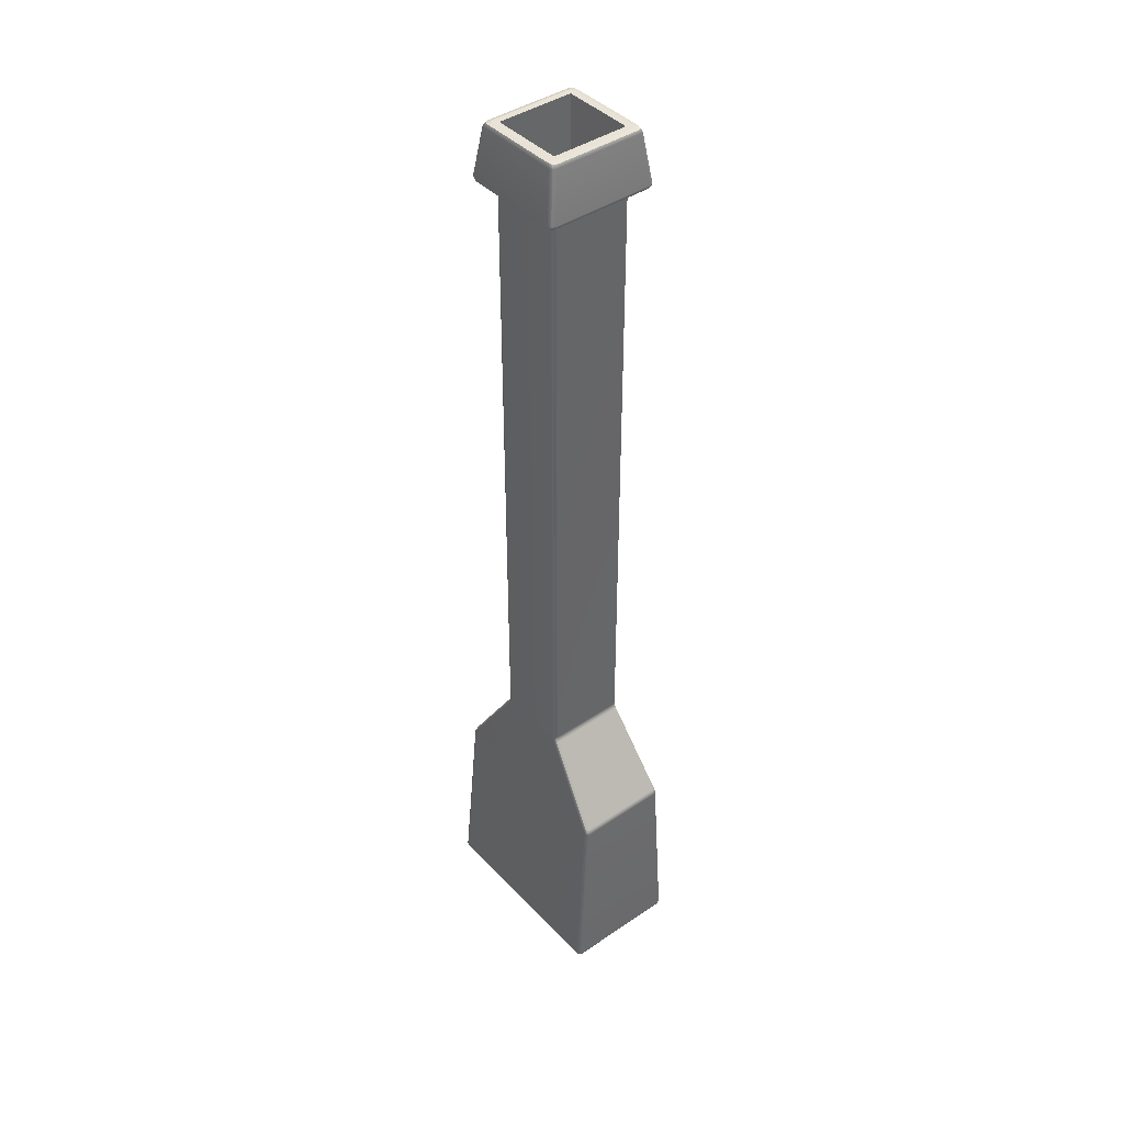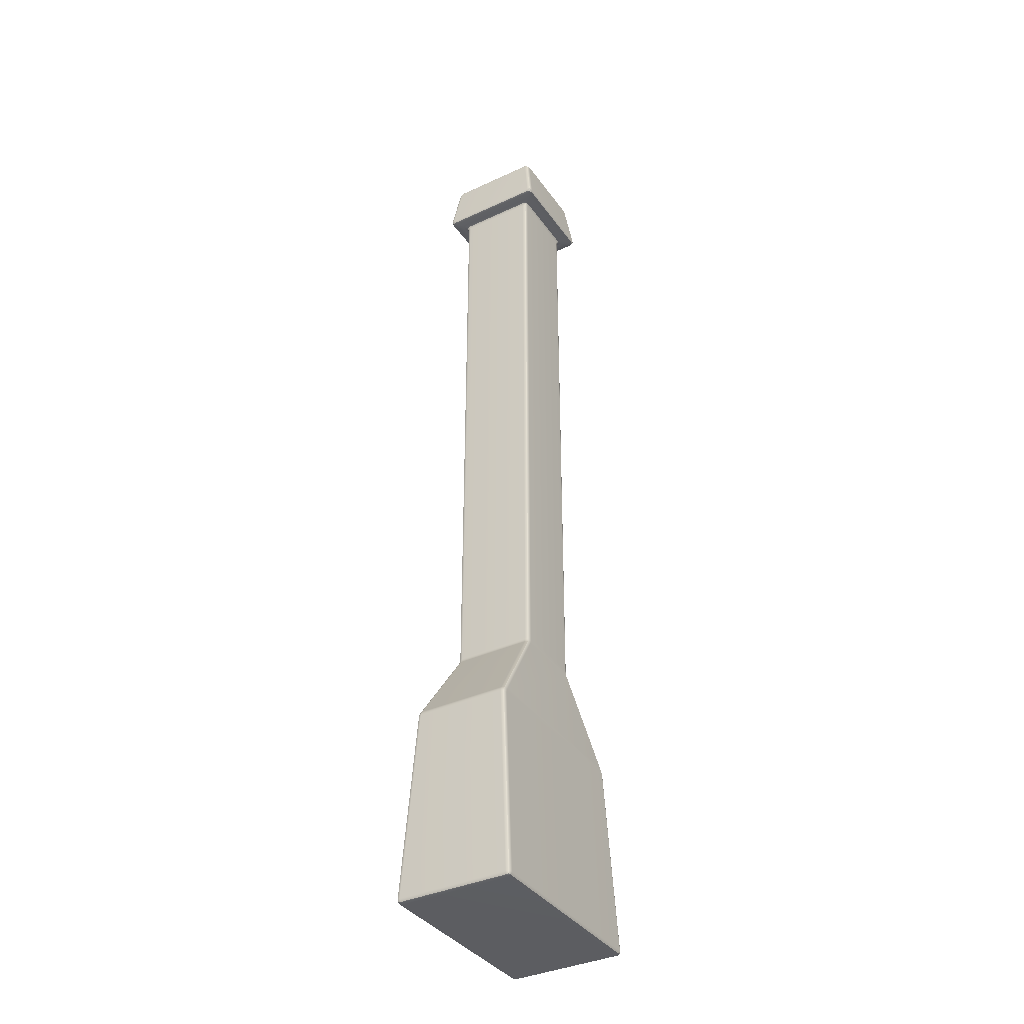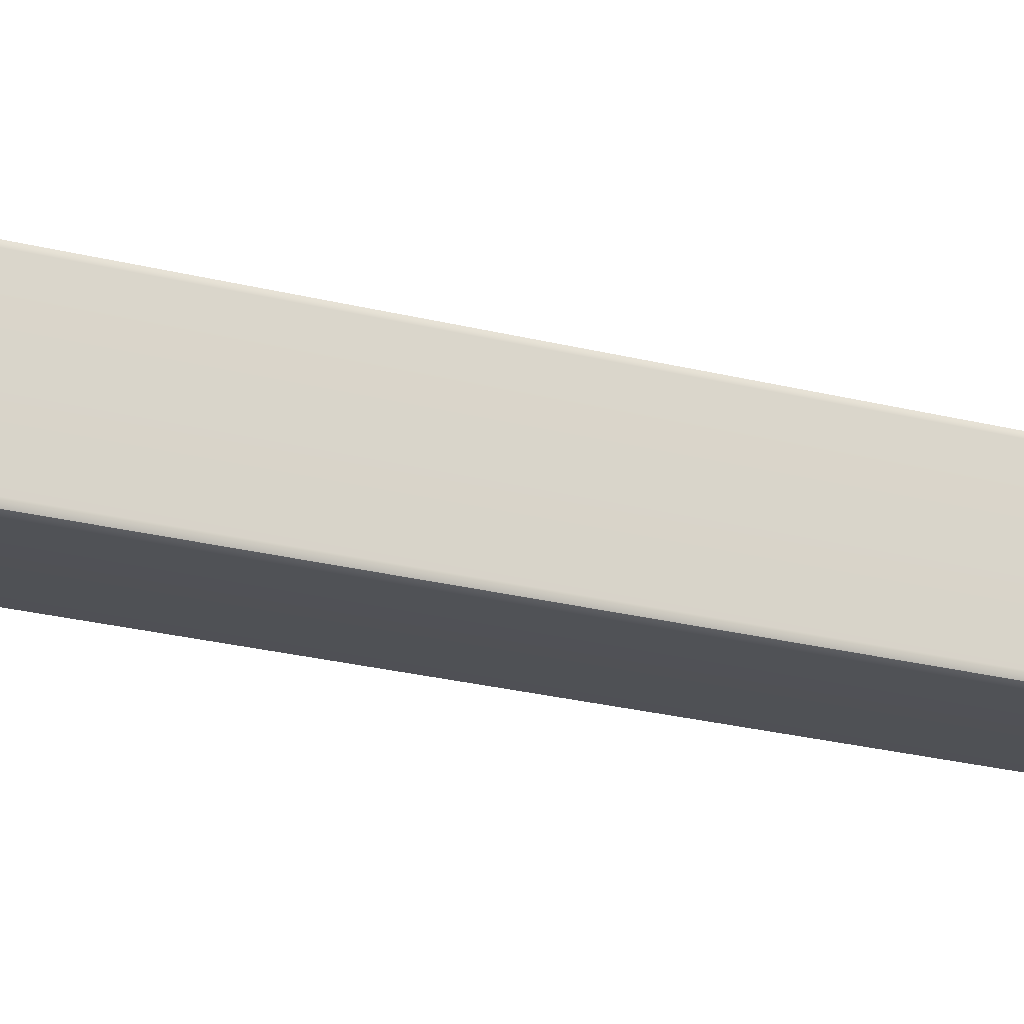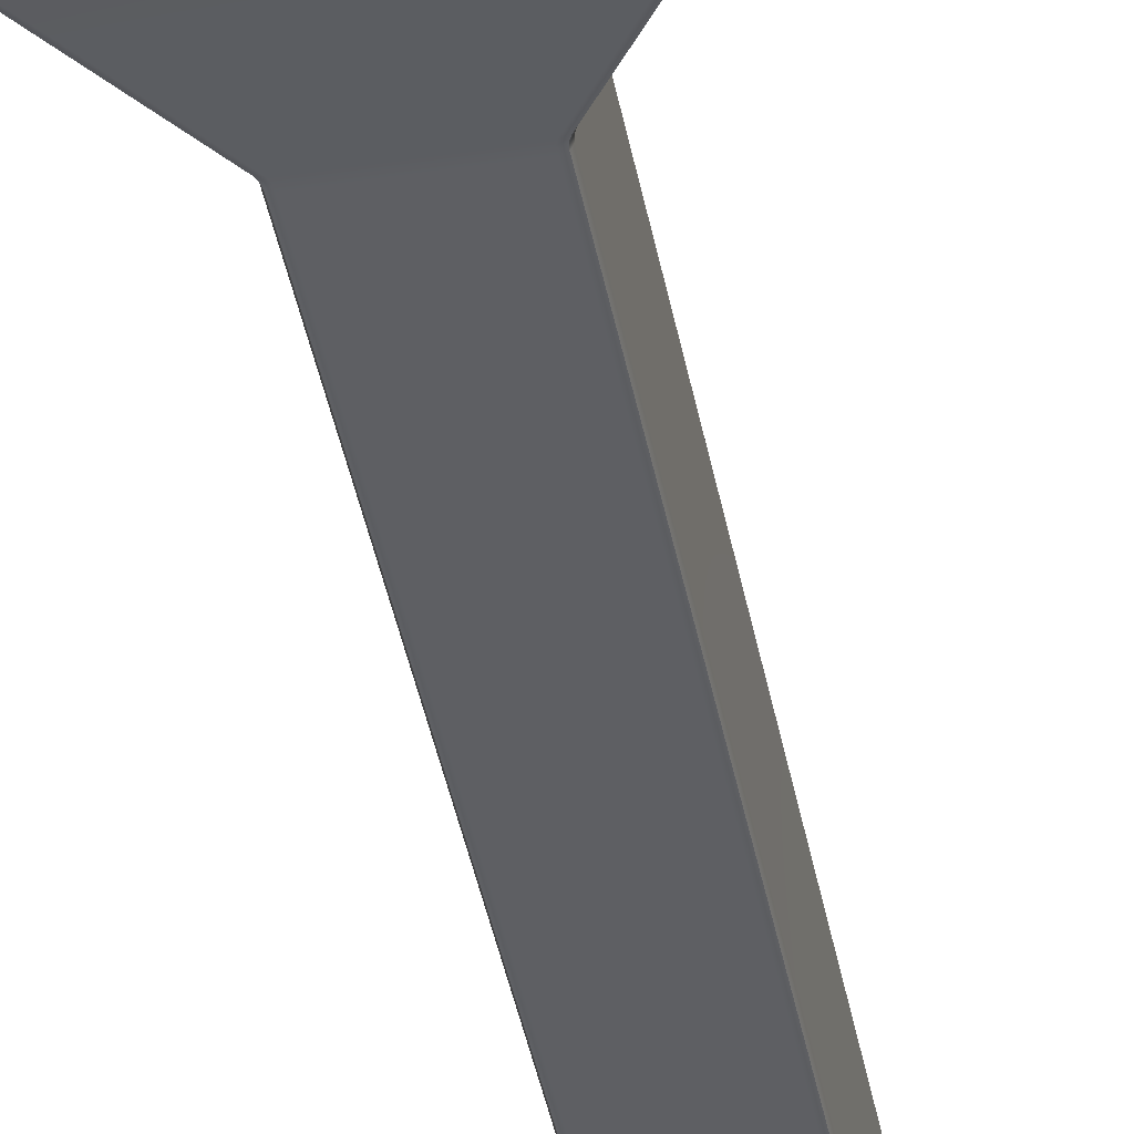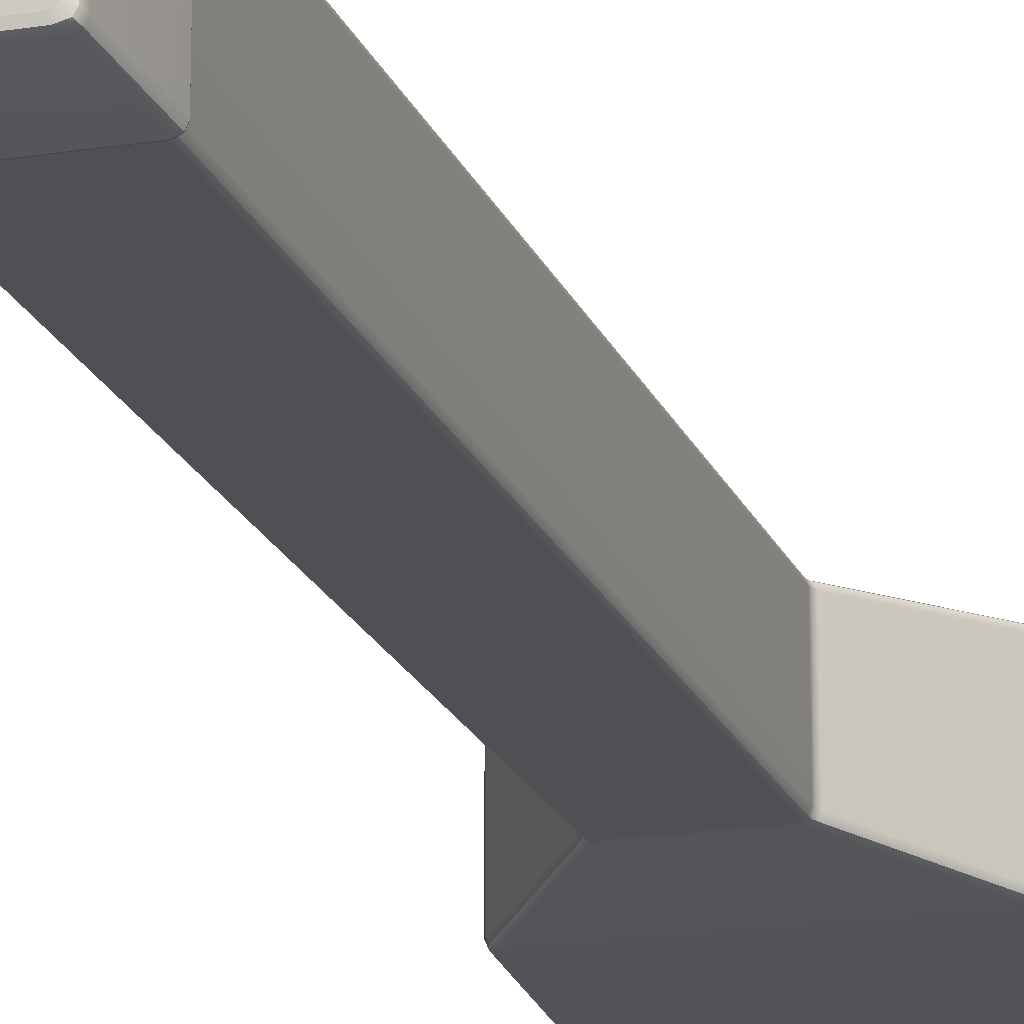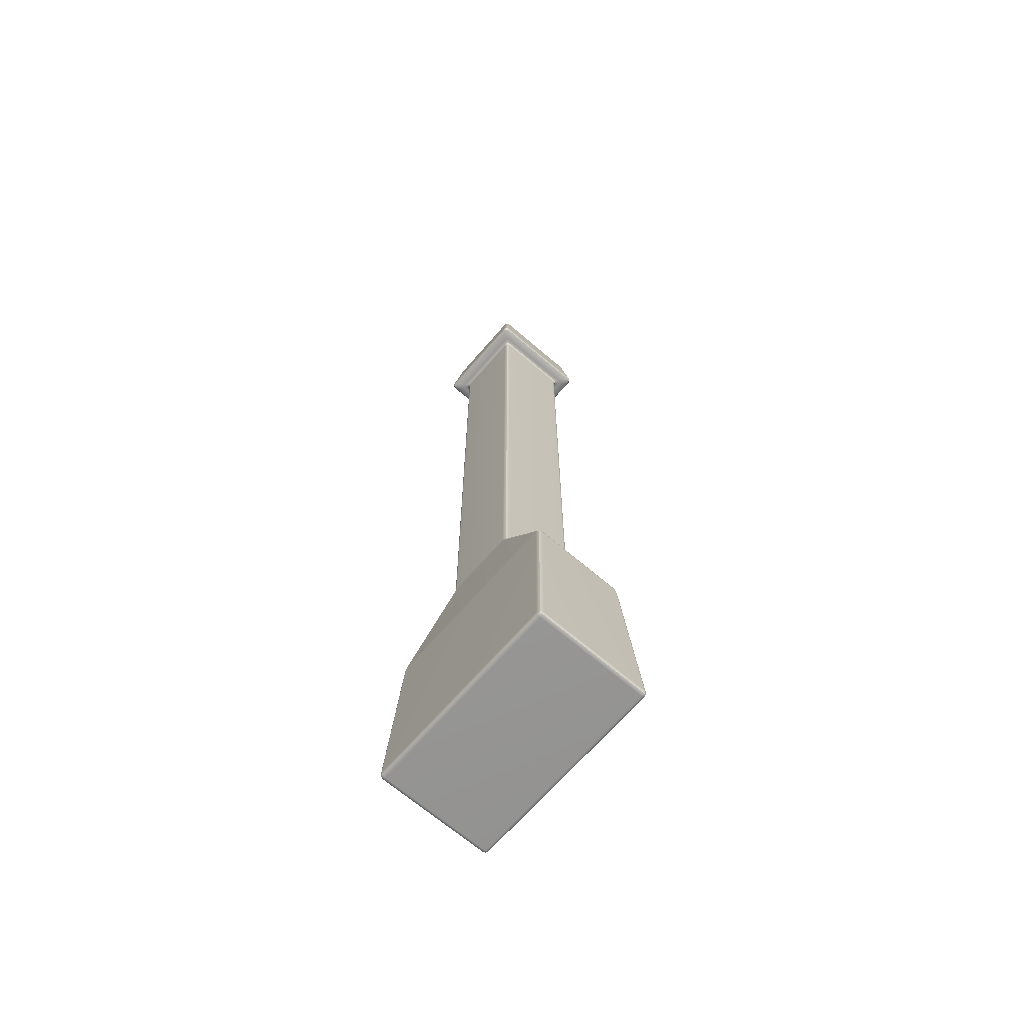
<metadata>
{"format":"obj","ext":"obj","renderer":"f3d","projection":"perspective","resolution":1024,"background":"white","views":[{"elev":41.9,"azim":50.8,"up":"+Y"},{"elev":-37.0,"azim":120.9,"up":"+Y"},{"elev":-20.2,"azim":-116.8,"up":"+Z"},{"elev":-41.1,"azim":10.5,"up":"+Z"},{"elev":-19.1,"azim":-163.0,"up":"+Z"},{"elev":-67.1,"azim":-130.8,"up":"+Y"}]}
</metadata>
<code>
g default
v -3.005 41.5 637.6
v -0.9224 40.61 637.7
v -0.8635 41.52 639.7
v -0.7573 43.65 640.5
v -2.916 43.64 639.6
v -3.81 43.61 637.5
v 134.9 41.49 637.6
v 135.8 43.6 637.5
v 134.9 43.57 639.6
v 132.8 43.55 640.5
v 132.9 41.48 639.8
v 132.9 40.61 637.7
v 38.04 691.4 628.6
v 40.1 691.4 629.4
v 40.53 691.4 627.3
v 41.35 691.4 625.3
v 39.3 691.4 625.6
v 37.18 691.4 626.5
v 92.99 691.4 628.6
v 93.85 691.4 626.5
v 91.95 691.4 625.5
v 89.68 691.4 625.3
v 90.5 691.4 627.3
v 90.93 691.4 629.4
v 38.04 691.4 570.6
v 37.18 691.4 572.7
v 39.08 691.4 573.7
v 41.35 691.4 573.9
v 40.53 691.4 571.9
v 40.1 691.4 569.7
v 92.99 691.4 570.6
v 90.93 691.4 569.7
v 90.5 691.4 571.9
v 89.68 691.4 573.9
v 91.95 691.4 573.7
v 93.85 691.4 572.7
v -2.95 43.55 561.1
v -0.8677 43.55 560.2
v -0.9112 41.48 561
v -0.908 40.61 563.1
v -3.002 41.48 563.1
v -3.813 43.55 563.1
v 134.9 43.55 561.1
v 135.8 43.55 563.1
v 134.9 41.48 563.1
v 132.9 40.61 563
v 132.9 41.48 561
v 132.8 43.55 560.2
v 4.558 171.4 631.9
v 5.912 173.6 631.8
v 3.36 173.5 630.9
v 2.305 173.3 628.9
v 1.425 171.4 629
v 1.069 169.4 629.1
v 1.932 169.4 631.2
v 4.017 169.4 632.1
v 128.9 171.4 631.9
v 129.4 169.4 632.1
v 131.5 169.4 631.2
v 132.4 169.4 629.1
v 132 171.4 629
v 131.1 173.3 628.9
v 130 173.4 630.9
v 127.4 173.6 631.8
v 39.06 229.9 626.7
v 41.36 229.8 627.5
v 42.08 231.7 627.4
v 42.23 234 627.4
v 40.13 234 626.5
v 39.27 234 624.4
v 38.97 232 624.5
v 38.1 230 624.6
v 37.14 653.2 629.5
v 36.26 653.2 627.4
v 38.38 652.4 625.3
v 39.27 650.3 624.4
v 40.11 650.3 626.5
v 42.15 650.4 627.4
v 41.32 652.4 628.2
v 39.27 653.2 630.4
v 40.13 234 572.7
v 42.23 234 571.8
v 42.08 231.7 571.8
v 41.35 229.8 571.6
v 39.05 229.9 572.5
v 38.1 230 574.6
v 38.97 232 574.7
v 39.27 234 574.8
v 4.554 171.4 566.4
v 4.016 169.4 566.2
v 1.932 169.4 567.1
v 1.069 169.4 569.2
v 1.424 171.4 569.3
v 2.3 173.3 569.4
v 3.352 173.5 567.4
v 5.897 173.6 566.5
v 90.9 234 572.7
v 91.76 234.1 574.8
v 92.07 232 574.7
v 92.98 230.1 574.6
v 92.03 230 572.5
v 89.71 229.8 571.6
v 88.95 231.7 571.8
v 88.8 234 571.8
v 132 171.4 569.2
v 132.4 169.4 569.2
v 131.5 169.4 567.1
v 129.4 169.4 566.2
v 128.9 171.4 566.4
v 127.4 173.6 566.5
v 130 173.4 567.4
v 131.1 173.3 569.4
v 92.02 230 626.7
v 92.98 230.1 624.6
v 92.07 232 624.5
v 91.76 234.1 624.4
v 90.89 234 626.5
v 88.8 234 627.4
v 88.94 231.7 627.4
v 89.7 229.8 627.5
v 93.89 653.2 629.5
v 91.76 653.2 630.4
v 89.69 652.4 628.2
v 88.85 650.3 627.4
v 90.91 650.3 626.5
v 91.76 650.4 624.5
v 92.65 652.4 625.3
v 94.76 653.2 627.4
v 37.14 653.2 569.7
v 39.27 653.2 568.8
v 41.34 652.4 570.9
v 42.18 650.3 571.8
v 40.12 650.3 572.7
v 39.27 650.4 574.7
v 38.38 652.4 573.9
v 36.26 653.2 571.8
v 93.89 653.2 569.7
v 94.76 653.2 571.8
v 92.65 652.4 573.9
v 91.76 650.3 574.7
v 90.92 650.3 572.7
v 88.88 650.4 571.8
v 89.72 652.4 570.9
v 91.76 653.2 568.8
v 33.07 654.2 636.6
v 32.35 656.2 637.3
v 30.22 656.1 636.4
v 29.34 656.1 634.4
v 30.06 654.1 633.6
v 32.19 653.2 631.4
v 33.07 653.2 633.6
v 35.2 653.2 634.4
v 33.07 654.2 562.6
v 35.2 653.2 564.8
v 33.12 653.2 565.7
v 32.25 653.2 567.9
v 30.08 654.2 565.7
v 29.35 656.2 564.9
v 30.23 656.2 562.8
v 32.35 656.2 561.9
v 38.93 691.1 631.7
v 40.12 691.4 629.5
v 37.9 691.4 628.6
v 36.99 691.4 626.6
v 34.7 690.7 628.5
v 33.76 688.7 629.8
v 34.58 688.7 631.8
v 36.58 688.7 632.7
v 38.93 691.1 567.5
v 36.58 688.7 566.5
v 34.59 688.7 567.3
v 33.76 688.7 569.3
v 34.76 690.7 570.4
v 36.94 691.4 572.5
v 37.87 691.4 570.5
v 40.12 691.4 569.7
v 96.27 690.7 570.5
v 97.27 688.7 569.3
v 96.46 688.7 567.4
v 94.49 688.7 566.5
v 92.12 691.1 567.5
v 90.91 691.4 569.7
v 93.16 691.4 570.5
v 94.09 691.4 572.5
v 101 654.1 565.6
v 98.84 653.2 567.8
v 97.92 653.2 565.7
v 95.69 653.2 564.8
v 97.9 654.2 562.6
v 98.68 656.2 561.9
v 100.8 656.2 562.8
v 101.7 656.2 564.9
v 97.96 654.2 636.6
v 95.83 653.2 634.4
v 97.91 653.2 633.5
v 98.78 653.2 631.3
v 101 654.2 633.5
v 101.7 656.2 634.3
v 100.8 656.2 636.4
v 98.68 656.2 637.3
v 92.1 691.1 631.7
v 94.45 688.7 632.7
v 96.44 688.7 631.9
v 97.27 688.7 629.9
v 96.27 690.7 628.7
v 94.09 691.4 626.7
v 93.16 691.4 628.7
v 90.91 691.4 629.5
v -2.592 41.9 639.3
v 134.5 41.88 639.3
v 39.29 691.4 627.4
v 91.69 691.4 627.3
v 39.34 691.4 571.9
v 91.69 691.4 571.9
v -2.613 41.87 561.4
v 134.5 41.86 561.4
v 2.341 171.4 631.1
v 131.1 171.4 631.1
v 39.87 231.8 626.6
v 39.24 652.4 627.4
v 39.87 231.8 572.6
v 2.34 171.4 567.2
v 91.17 231.8 572.6
v 131.1 171.4 567.2
v 91.17 231.8 626.6
v 91.78 652.4 627.4
v 39.25 652.4 571.8
v 91.79 652.4 571.8
v 30.94 654.1 635.7
v 30.96 654.2 563.5
v 35.74 690.8 630.6
v 35.76 690.8 568.5
v 95.27 690.8 568.5
v 100.1 654.2 563.5
v 100.1 654.2 635.7
v 95.27 690.8 630.7
v 89.68 608.1 625.3
v 41.35 608.1 625.3
v 89.68 608.1 573.9
v 41.35 608.1 573.9
g Chimney
f 2 1 41 40
f 1 6 42 41
f 4 3 11 10
f 3 2 12 11
f 6 5 55 54
f 5 4 56 55
f 8 7 45 44
f 7 12 46 45
f 10 9 59 58
f 9 8 60 59
f 14 13 163 162
f 13 18 164 163
f 16 15 23 22
f 15 14 24 23
f 18 17 27 26
f 17 16 28 27
f 20 19 207 206
f 19 24 208 207
f 22 21 35 34
f 21 20 36 35
f 26 25 175 174
f 25 30 176 175
f 30 29 33 32
f 29 28 34 33
f 32 31 183 182
f 31 36 184 183
f 38 37 91 90
f 37 42 92 91
f 40 39 47 46
f 39 38 48 47
f 44 43 107 106
f 43 48 108 107
f 50 49 57 64
f 49 56 58 57
f 52 51 65 72
f 51 50 66 65
f 54 53 93 92
f 53 52 94 93
f 62 61 105 112
f 61 60 106 105
f 64 63 113 120
f 63 62 114 113
f 68 67 119 118
f 67 66 120 119
f 70 69 77 76
f 69 68 78 77
f 72 71 87 86
f 71 70 88 87
f 74 73 151 150
f 73 80 152 151
f 76 75 135 134
f 75 74 136 135
f 80 79 123 122
f 79 78 124 123
f 82 81 133 132
f 81 88 134 133
f 84 83 103 102
f 83 82 104 103
f 86 85 95 94
f 85 84 96 95
f 90 89 109 108
f 89 96 110 109
f 98 97 141 140
f 97 104 142 141
f 100 99 115 114
f 99 98 116 115
f 102 101 111 110
f 101 100 112 111
f 118 117 125 124
f 117 116 126 125
f 122 121 195 194
f 121 128 196 195
f 128 127 139 138
f 127 126 140 139
f 130 129 155 154
f 129 136 156 155
f 132 131 143 142
f 131 130 144 143
f 138 137 187 186
f 137 144 188 187
f 146 145 193 200
f 145 152 194 193
f 148 147 167 166
f 147 146 168 167
f 150 149 157 156
f 149 148 158 157
f 154 153 189 188
f 153 160 190 189
f 160 159 171 170
f 159 158 172 171
f 162 161 201 208
f 161 168 202 201
f 166 165 173 172
f 165 164 174 173
f 170 169 181 180
f 169 176 182 181
f 178 177 205 204
f 177 184 206 205
f 180 179 191 190
f 179 178 192 191
f 186 185 197 196
f 185 192 198 197
f 200 199 203 202
f 199 198 204 203
f 4 10 58 56
f 238 237 239 240
f 90 108 48 38
f 40 46 12 2
f 8 44 106 60
f 42 6 54 92
f 88 70 76 134
f 132 142 104 82
f 116 98 140 126
f 68 118 124 78
f 94 52 72 86
f 84 102 110 96
f 62 112 100 114
f 50 64 120 66
f 158 148 166 172
f 170 180 190 160
f 198 192 178 204
f 146 200 202 168
f 136 74 150 156
f 18 26 174 164
f 30 32 182 176
f 144 130 154 188
f 128 138 186 196
f 36 20 206 184
f 80 122 194 152
f 24 14 162 208
f 5 6 1 209
f 1 2 3 209
f 3 4 5 209
f 11 12 7 210
f 7 8 9 210
f 9 10 11 210
f 17 18 13 211
f 13 14 15 211
f 15 16 17 211
f 23 24 19 212
f 19 20 21 212
f 21 22 23 212
f 29 30 25 213
f 25 26 27 213
f 27 28 29 213
f 35 36 31 214
f 31 32 33 214
f 33 34 35 214
f 41 42 37 215
f 37 38 39 215
f 39 40 41 215
f 47 48 43 216
f 43 44 45 216
f 45 46 47 216
f 55 56 49 217
f 49 50 51 217
f 51 52 53 217
f 53 54 55 217
f 63 64 57 218
f 57 58 59 218
f 59 60 61 218
f 61 62 63 218
f 71 72 65 219
f 65 66 67 219
f 67 68 69 219
f 69 70 71 219
f 79 80 73 220
f 73 74 75 220
f 75 76 77 220
f 77 78 79 220
f 87 88 81 221
f 81 82 83 221
f 83 84 85 221
f 85 86 87 221
f 95 96 89 222
f 89 90 91 222
f 91 92 93 222
f 93 94 95 222
f 103 104 97 223
f 97 98 99 223
f 99 100 101 223
f 101 102 103 223
f 111 112 105 224
f 105 106 107 224
f 107 108 109 224
f 109 110 111 224
f 119 120 113 225
f 113 114 115 225
f 115 116 117 225
f 117 118 119 225
f 127 128 121 226
f 121 122 123 226
f 123 124 125 226
f 125 126 127 226
f 135 136 129 227
f 129 130 131 227
f 131 132 133 227
f 133 134 135 227
f 143 144 137 228
f 137 138 139 228
f 139 140 141 228
f 141 142 143 228
f 151 152 145 229
f 145 146 147 229
f 147 148 149 229
f 149 150 151 229
f 159 160 153 230
f 153 154 155 230
f 155 156 157 230
f 157 158 159 230
f 167 168 161 231
f 161 162 163 231
f 163 164 165 231
f 165 166 167 231
f 175 176 169 232
f 169 170 171 232
f 171 172 173 232
f 173 174 175 232
f 183 184 177 233
f 177 178 179 233
f 179 180 181 233
f 181 182 183 233
f 191 192 185 234
f 185 186 187 234
f 187 188 189 234
f 189 190 191 234
f 199 200 193 235
f 193 194 195 235
f 195 196 197 235
f 197 198 199 235
f 207 208 201 236
f 201 202 203 236
f 203 204 205 236
f 205 206 207 236
f 16 22 237 238
f 22 34 239 237
f 34 28 240 239
f 28 16 238 240

</code>
